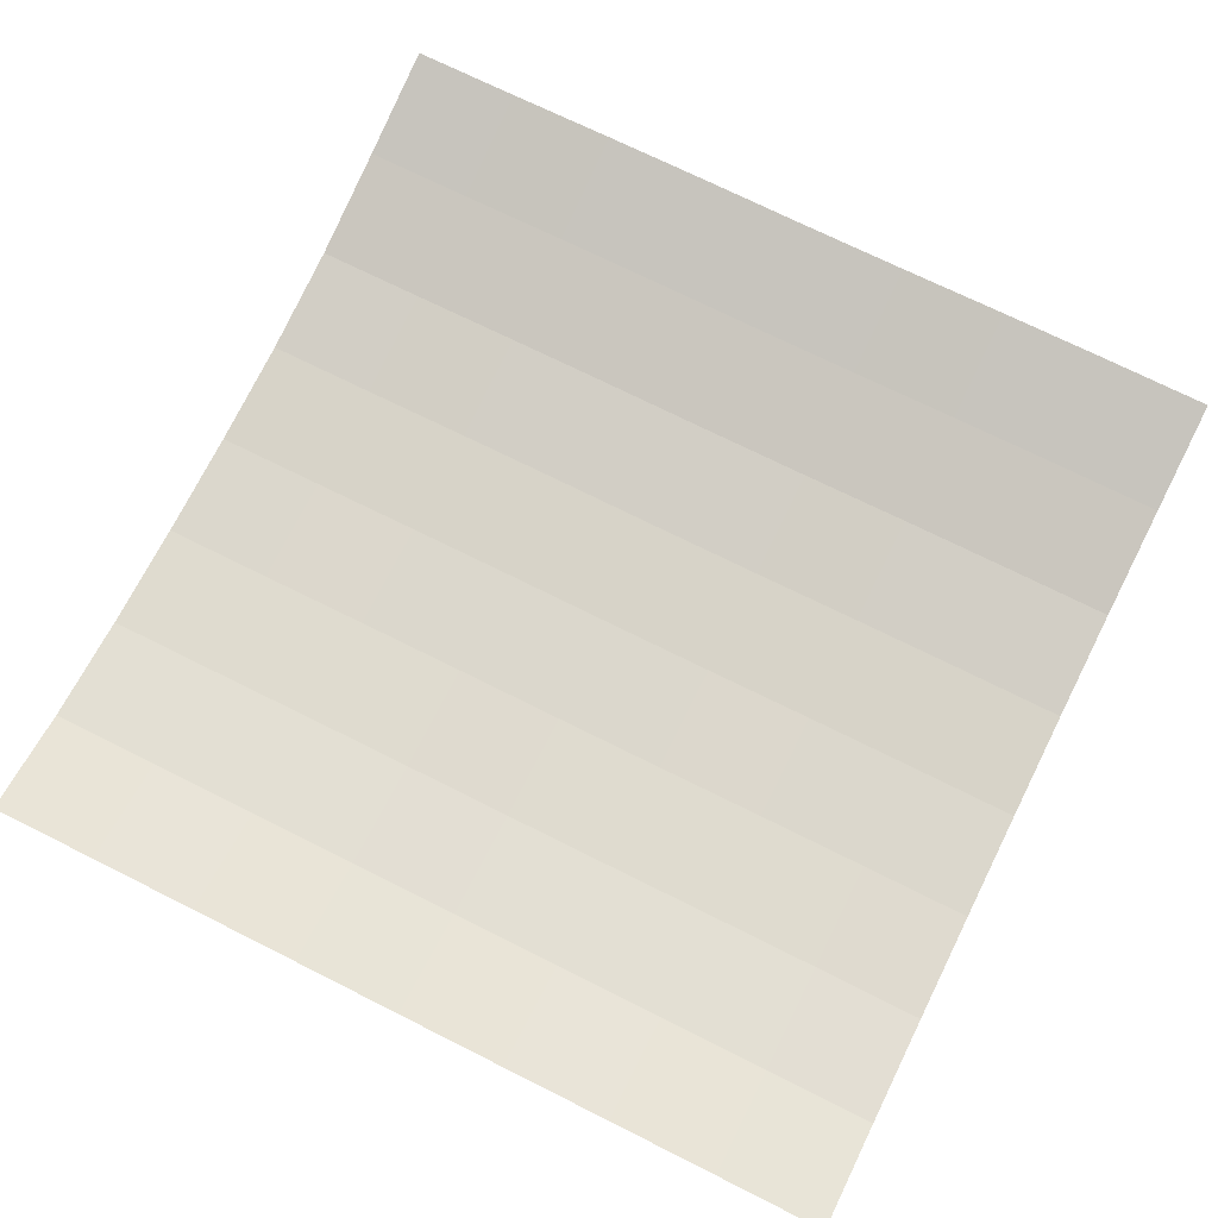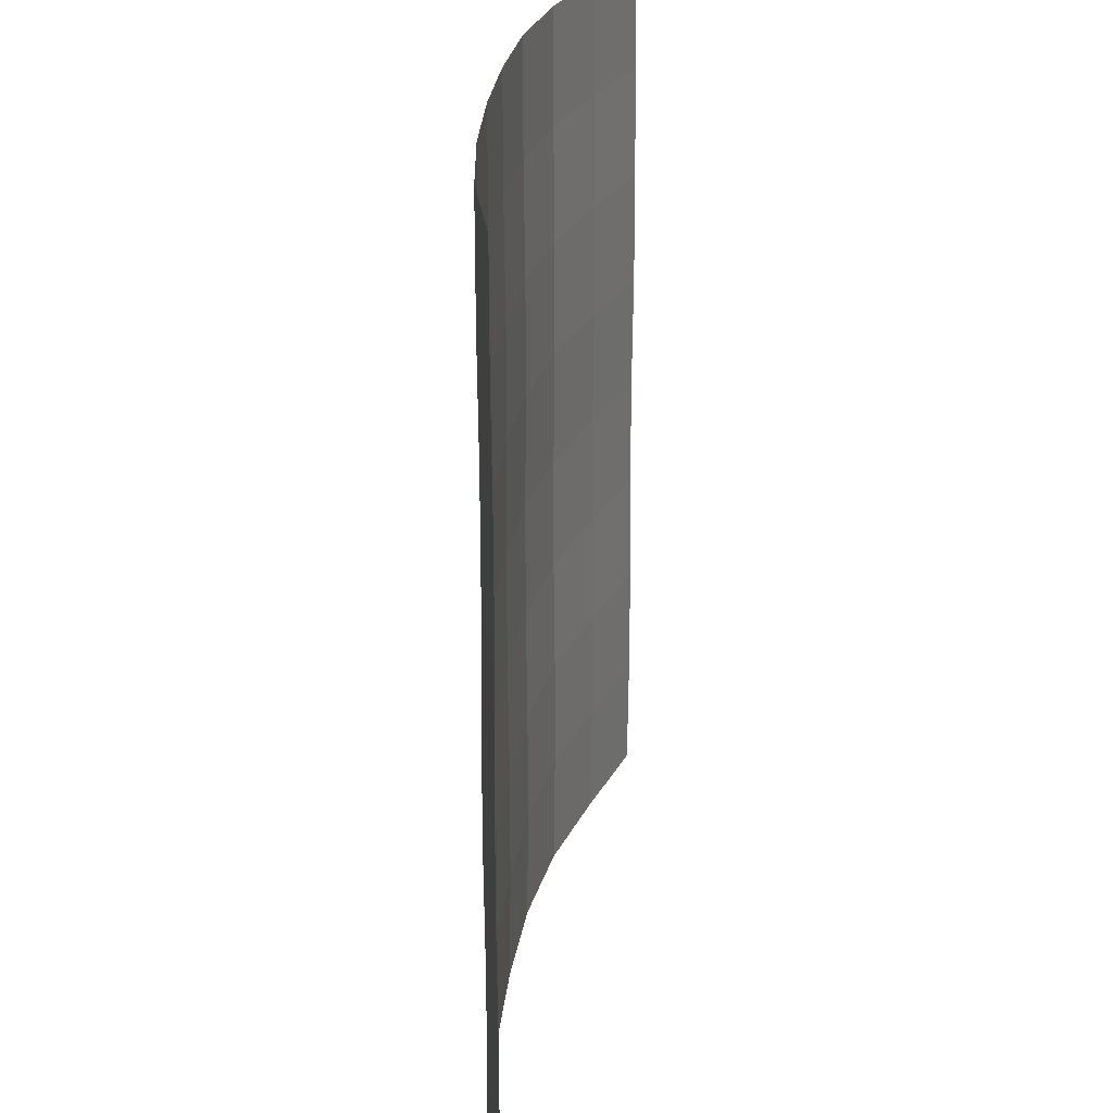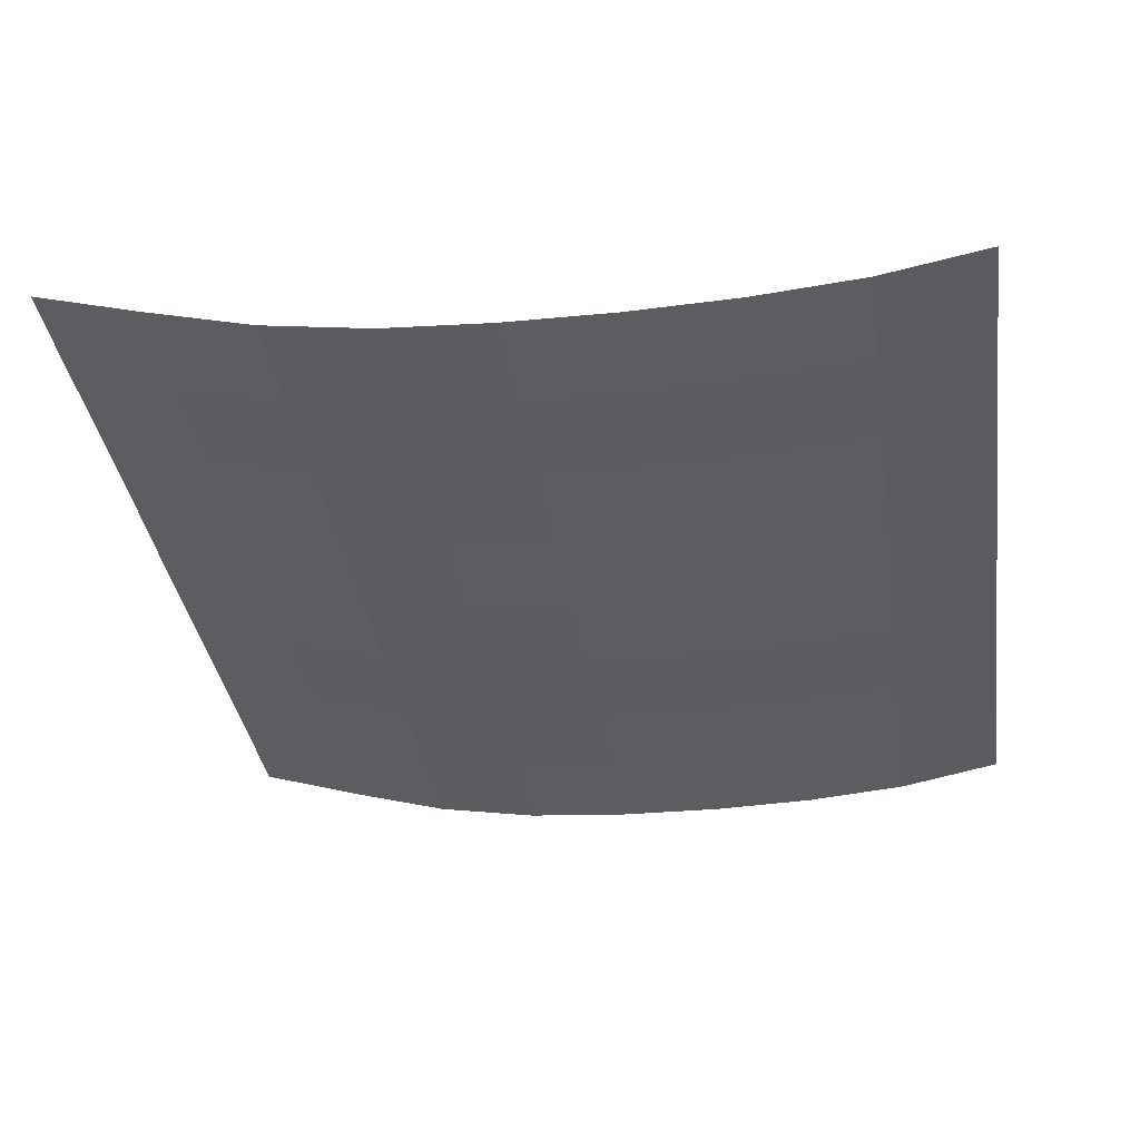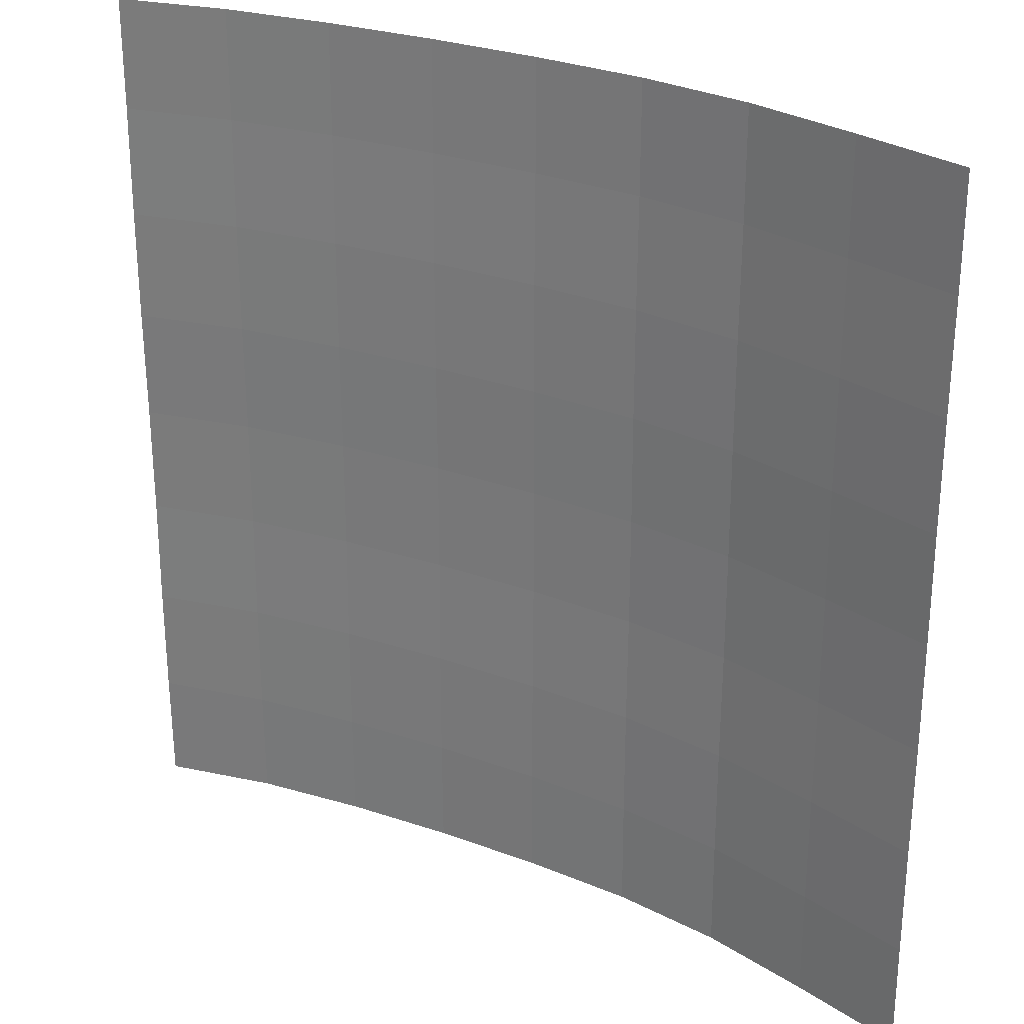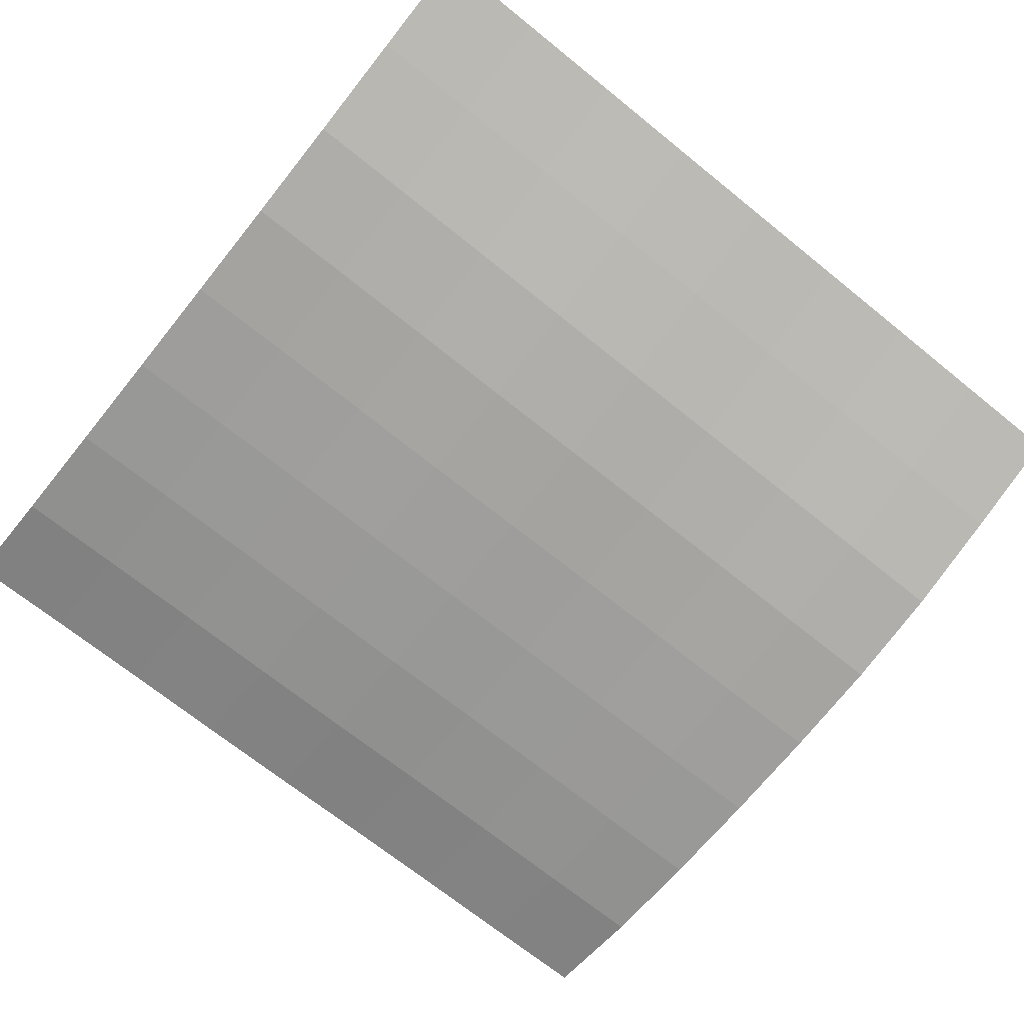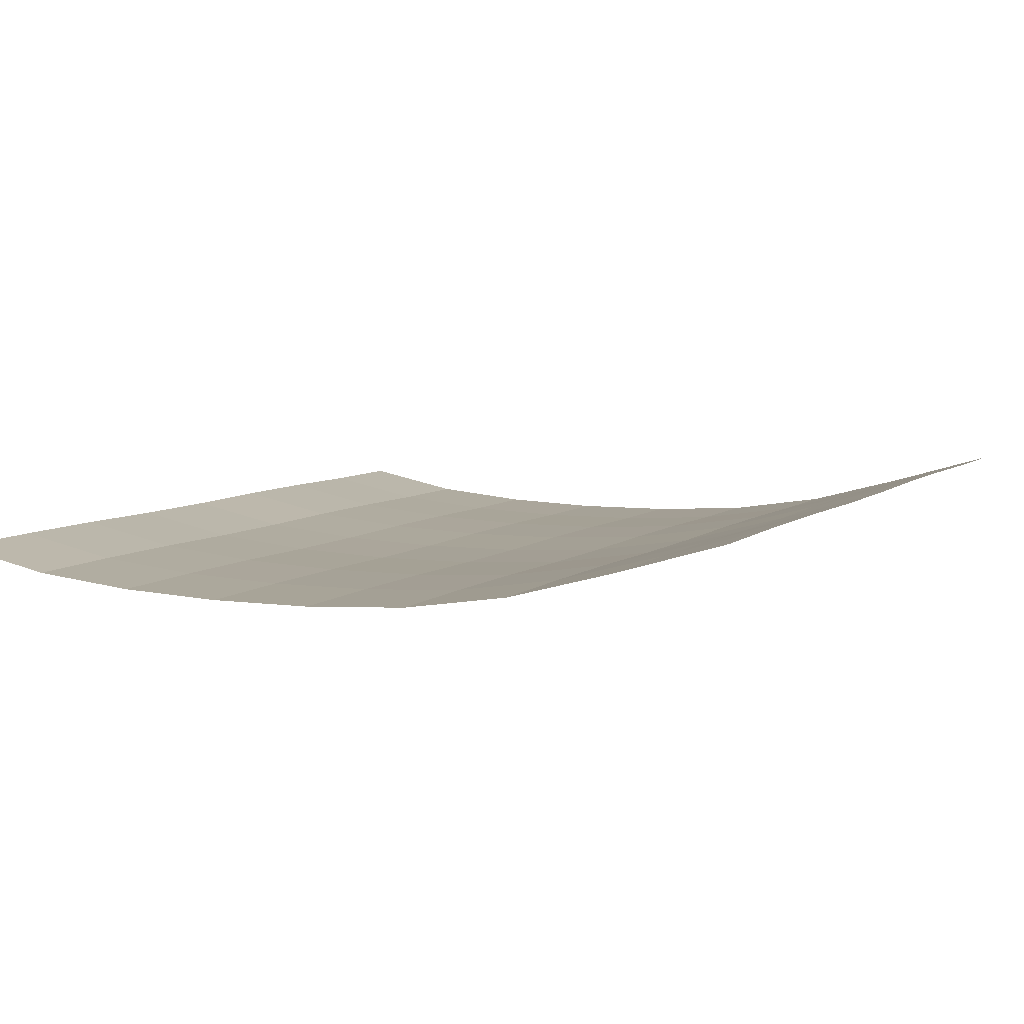
<metadata>
{"format":"obj","ext":"obj","renderer":"f3d","projection":"perspective","resolution":1024,"background":"white","views":[{"elev":72.0,"azim":-63.4,"up":"+Z"},{"elev":24.6,"azim":-85.8,"up":"+Y"},{"elev":-35.7,"azim":-171.6,"up":"+Z"},{"elev":27.6,"azim":28.9,"up":"+Y"},{"elev":-70.1,"azim":51.1,"up":"+Z"},{"elev":7.1,"azim":27.2,"up":"+Z"}]}
</metadata>
<code>
o Plane_Plane.001
v -2 -2 0.1549
v 2 -2 0.4234
v -2 2 0.1549
v 2 2 0.4234
v -2 -0 0.1549
v 0 -2 0.01457
v 2 -0 0.4234
v 0 2 0.01457
v 0 -0 0.01457
v -2 -1 0.1605
v 1 -2 0.1311
v 2 1 0.429
v -1 2 0.01876
v -2 1 0.1605
v -1 -2 0.01876
v 2 -1 0.429
v 1 2 0.1311
v 0 1 0.02015
v 0 -1 0.02015
v -1 -0 0.01876
v 1 -0 0.1311
v 1 -1 0.1367
v -1 -1 0.02434
v -1 1 0.02434
v 1 1 0.1367
v -2 -1.5 0.1605
v 1.5 -2 0.2706
v 2 1.5 0.4234
v -1.5 2 0.06056
v -2 0.5 0.1605
v -0.5 -2 0.005413
v 2 -0.5 0.4234
v 0.5 2 0.0487
v 0 1.5 0.01457
v 0 -0.5 0.01457
v -1.5 -0 0.06056
v 0.5 -0 0.0487
v -2 -0.5 0.1549
v 0.5 -2 0.0487
v 2 0.5 0.429
v -0.5 2 0.005413
v -2 1.5 0.1549
v -1.5 -2 0.06056
v 2 -1.5 0.429
v 1.5 2 0.2706
v 0 0.5 0.02015
v 0 -1.5 0.02015
v -0.5 -0 0.005413
v 1.5 -0 0.2706
v 1 -0.5 0.1311
v 1 -1.5 0.1367
v 0.5 -1 0.05428
v 1.5 -1 0.2762
v -1 -0.5 0.01876
v -1 -1.5 0.02434
v -1.5 -1 0.06615
v -0.5 -1 0.011
v -1 1.5 0.01876
v -1 0.5 0.02434
v -1.5 1 0.06615
v -0.5 1 0.011
v 1 1.5 0.1311
v 1 0.5 0.1367
v 0.5 1 0.05428
v 1.5 1 0.2762
v 1.5 0.5 0.2762
v 0.5 0.5 0.05428
v 0.5 1.5 0.0487
v -0.5 0.5 0.011
v -1.5 0.5 0.06615
v -1.5 1.5 0.06056
v -0.5 -1.5 0.011
v -1.5 -1.5 0.06615
v -1.5 -0.5 0.06056
v 1.5 -1.5 0.2762
v 0.5 -1.5 0.05428
v 0.5 -0.5 0.0487
v 1.5 -0.5 0.2706
v -0.5 -0.5 0.005413
v -0.5 1.5 0.005413
v 1.5 1.5 0.2706
f 81 28 4 45
f 80 34 8 41
f 79 35 9 48
f 78 32 7 49
f 77 50 21 37
f 76 51 22 52
f 75 44 16 53
f 74 54 20 36
f 73 55 23 56
f 72 47 19 57
f 71 58 13 29
f 70 59 24 60
f 69 46 18 61
f 68 62 17 33
f 67 63 25 64
f 66 40 12 65
f 63 66 65 25
f 21 49 66 63
f 49 7 40 66
f 46 67 64 18
f 9 37 67 46
f 37 21 63 67
f 34 68 33 8
f 18 64 68 34
f 64 25 62 68
f 59 69 61 24
f 20 48 69 59
f 48 9 46 69
f 30 70 60 14
f 5 36 70 30
f 36 20 59 70
f 42 71 29 3
f 14 60 71 42
f 60 24 58 71
f 55 72 57 23
f 15 31 72 55
f 31 6 47 72
f 26 73 56 10
f 1 43 73 26
f 43 15 55 73
f 38 74 36 5
f 10 56 74 38
f 56 23 54 74
f 51 75 53 22
f 11 27 75 51
f 27 2 44 75
f 47 76 52 19
f 6 39 76 47
f 39 11 51 76
f 35 77 37 9
f 19 52 77 35
f 52 22 50 77
f 50 78 49 21
f 22 53 78 50
f 53 16 32 78
f 54 79 48 20
f 23 57 79 54
f 57 19 35 79
f 58 80 41 13
f 24 61 80 58
f 61 18 34 80
f 62 81 45 17
f 25 65 81 62
f 65 12 28 81

</code>
